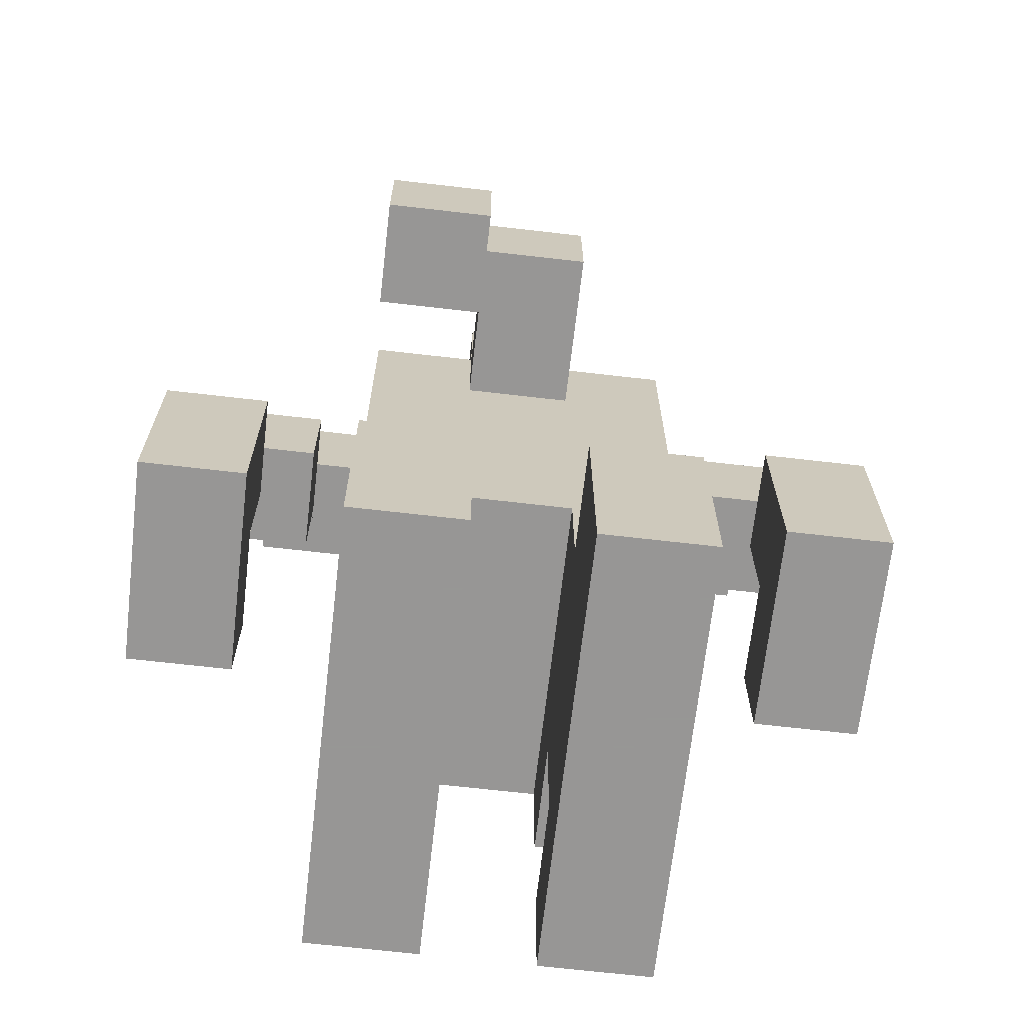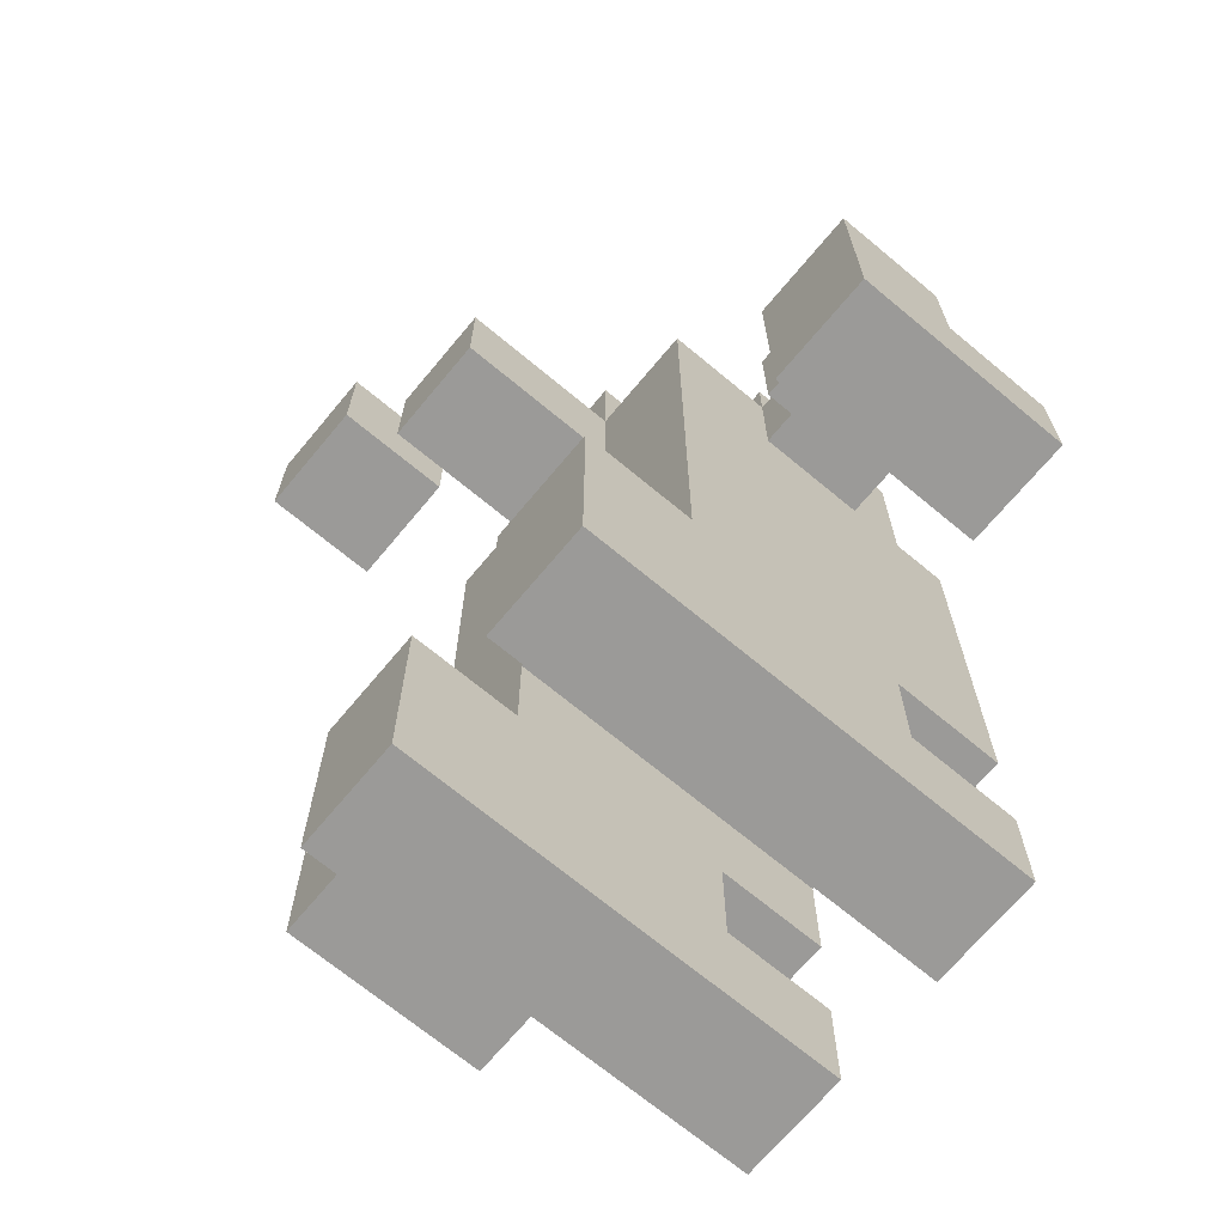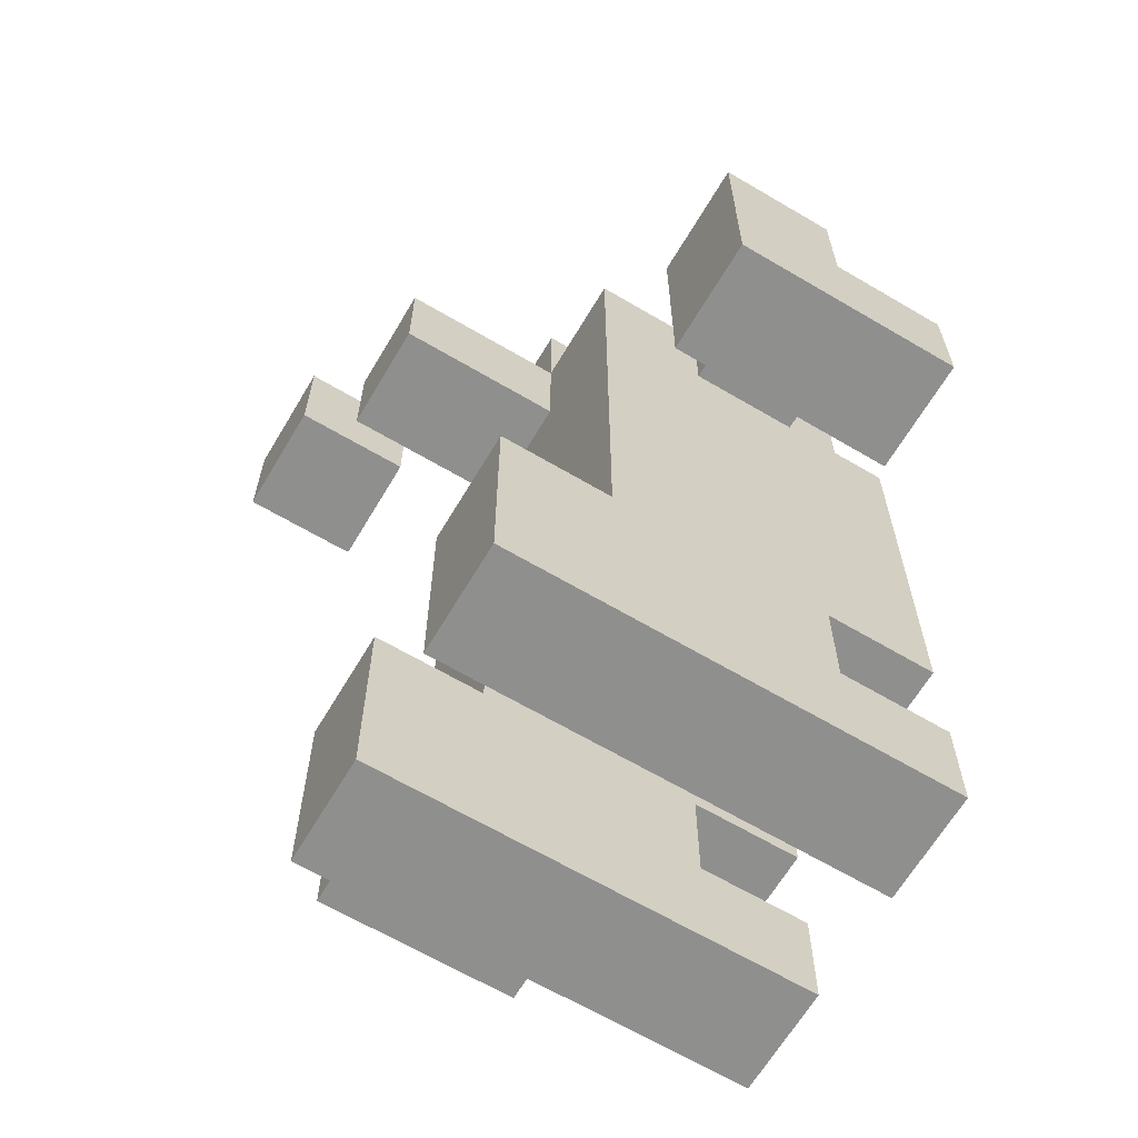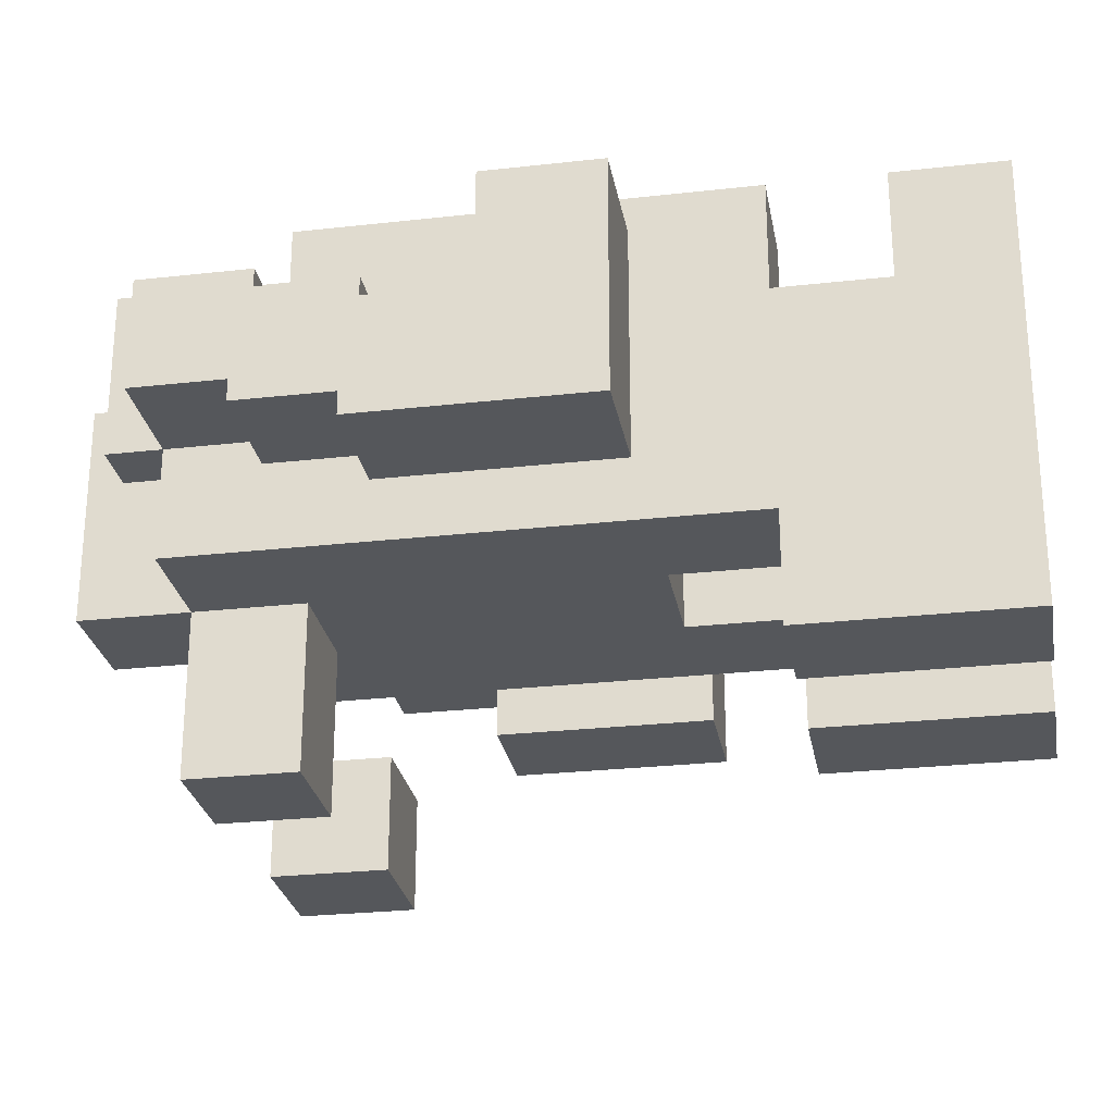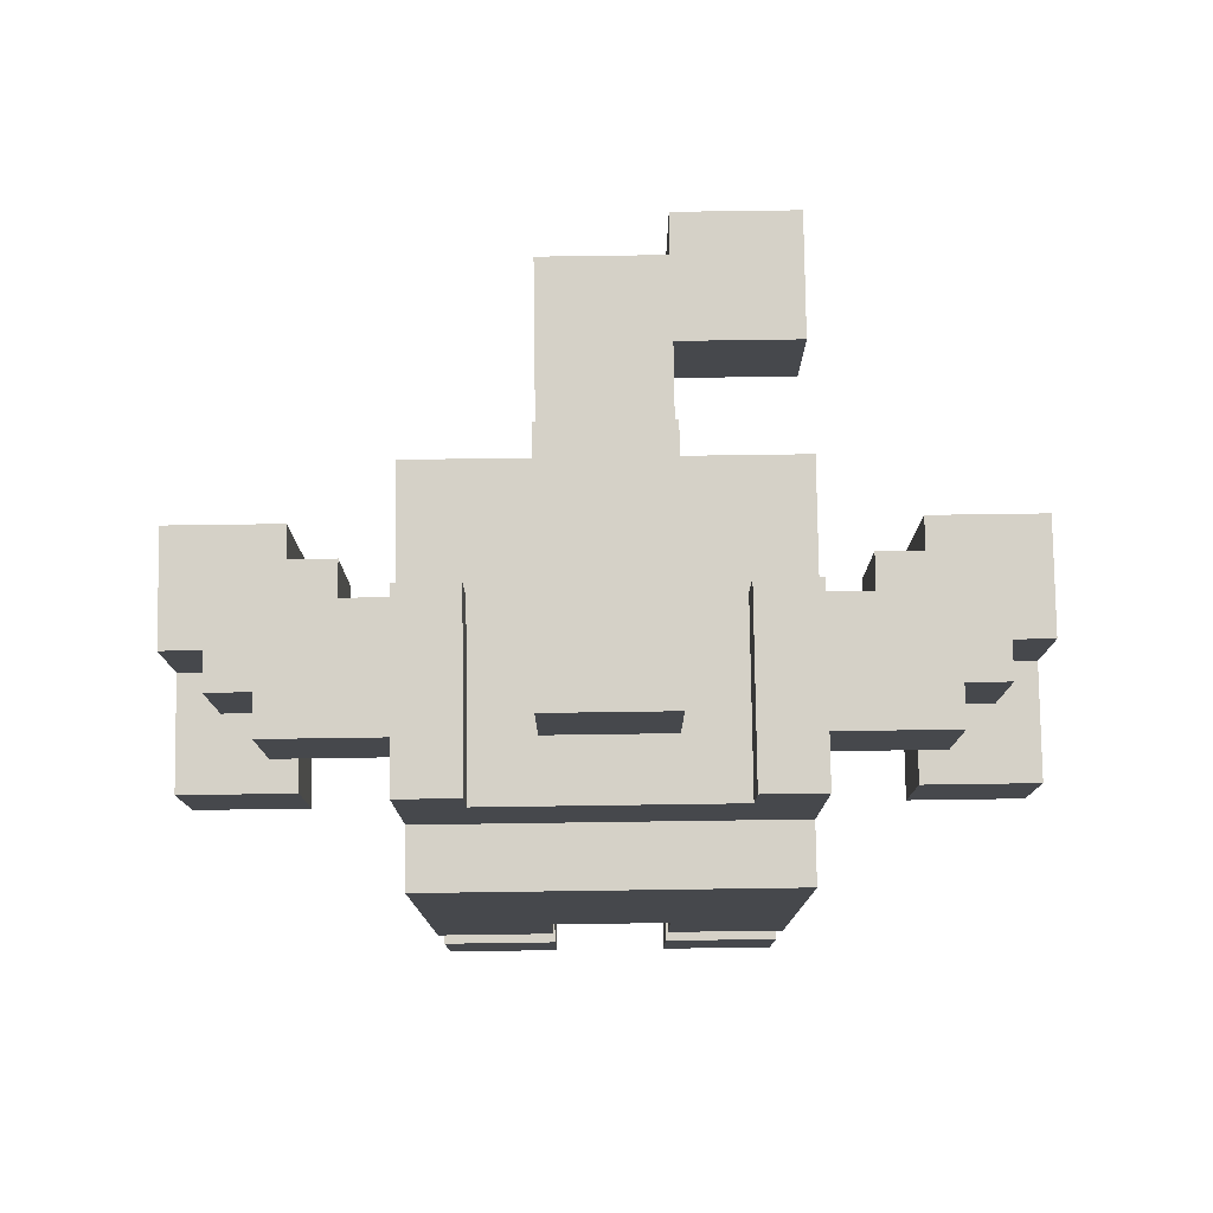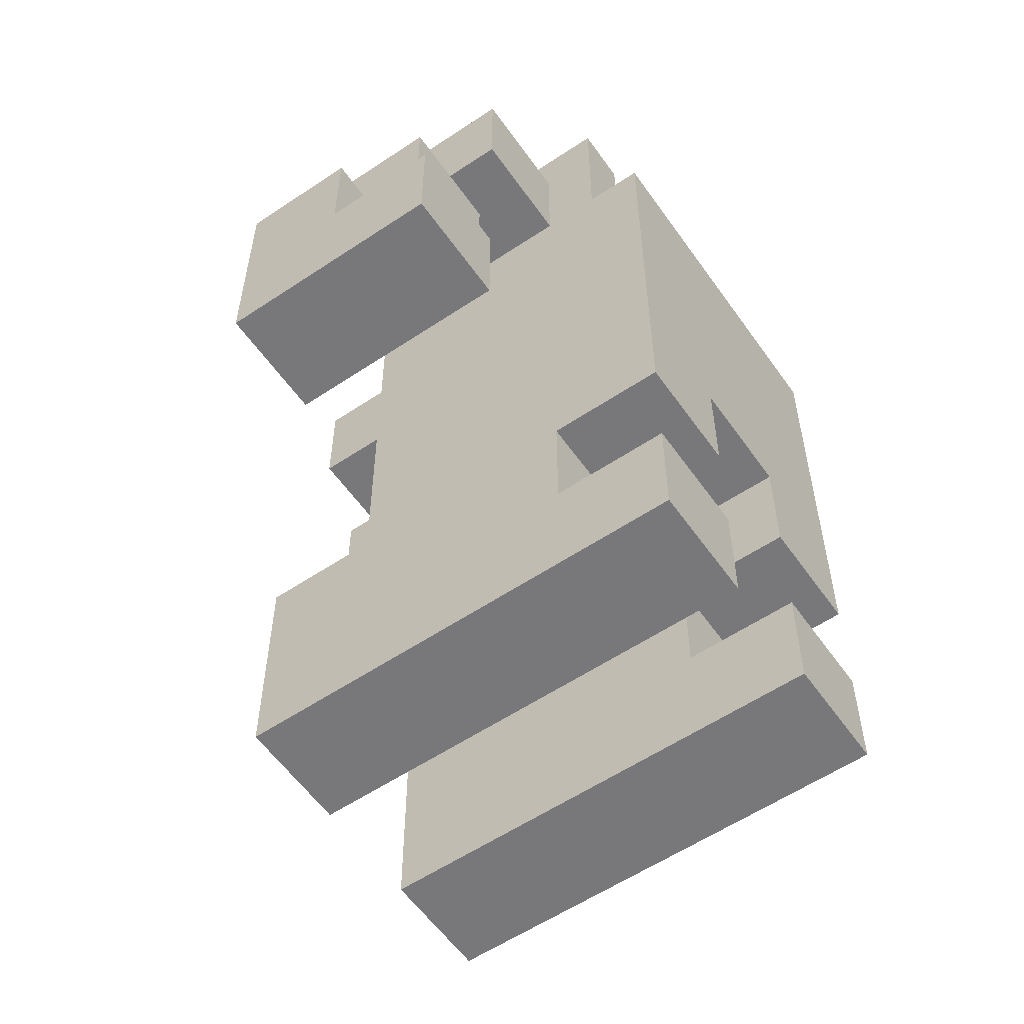
<metadata>
{"format":"obj","ext":"obj","renderer":"f3d","projection":"perspective","resolution":1024,"background":"white","views":[{"elev":-68.0,"azim":173.4,"up":"+Y"},{"elev":-69.3,"azim":-129.8,"up":"+Y"},{"elev":-65.1,"azim":-120.7,"up":"+Y"},{"elev":-26.8,"azim":-80.0,"up":"+Z"},{"elev":78.9,"azim":-0.8,"up":"+Y"},{"elev":-57.5,"azim":-55.2,"up":"+Y"}]}
</metadata>
<code>
v  -1 6 0.5
v  -1.5 6 0.5
v  -1.5 6 1
v  -0.5 6 1
v  -0.5 6 0.5
v  0.5 6 1
v  0.5 6 0.5
v  1.5 6 1
v  1 6 0.5
v  1.5 6 0.5
v  -0.5 3.5 -1.5
v  -0.5 3.5 0.5
v  0.5 3.5 -1.5
v  0.5 3.5 0.5
v  -0.5 7 -3.5
v  -0.5 7 -2
v  0.5 7 -3.5
v  0.5 7 -2
v  -0.5 8 -2
v  -0.5 8 9.537e-07
v  0.5 8 -2
v  0.5 8 9.537e-07
v  -3.5 4 -1
v  -3.5 4 -0
v  -2.5 4 -1
v  -2.5 4 -0
v  -2.5 7 -1
v  -2.5 7 9.537e-07
v  -1.5 7 -1
v  -1.5 7 9.537e-07
v  -1.5 1 -0
v  -1.5 1 1
v  -0.5 1 -0
v  -0.5 1 1
v  -1.5 2 -3
v  -1.5 2 -2
v  -0.5 2 -3
v  -0.5 2 -2
v  -1.5 7 -2
v  -1 7 -1
v  -0.5 7 -1.5
v  -0.5 7 -1
v  -1 7.5 -1
v  -1.5 7.5 -1
v  -1.5 7.5 9.537e-07
v  -1.5 7.5 0.5
v  -1 7.5 0.5
v  -1 3 -1.5
v  -1 3 0.5
v  -0.5 3 -1.5
v  -0.5 3 0.5
v  -0.5 7 9.537e-07
v  -1 7 9.537e-07
v  -1 7 0.5
v  1 7 0.5
v  0.5 7 9.537e-07
v  1 7 9.537e-07
v  0.5 1 -0
v  0.5 1 1
v  1.5 1 -0
v  1.5 1 1
v  0.5 2 -3
v  0.5 2 -2
v  1.5 2 -3
v  1.5 2 -2
v  0.5 3 -1.5
v  0.5 3 0.5
v  1 3 -1.5
v  1 3 0.5
v  1.5 6.5 -4
v  0.5 6.5 -4
v  0.5 6.5 -3.5
v  0.5 6.5 -3
v  1.5 6.5 -3
v  1 7 -2
v  0.5 7 -1.5
v  1 7 -1
v  1.5 7.5 -1
v  1 7.5 -1
v  1 7.5 0.5
v  1.5 7.5 0.5
v  1.5 7.5 9.537e-07
v  1.5 7 -1
v  1.5 7 9.537e-07
v  2.5 7 -1
v  2.5 7 9.537e-07
v  2.5 4 -1
v  2.5 4 -0
v  3.5 4 -1
v  3.5 4 -0
v  -3 5 -2
v  -3.5 5 -2
v  -3.5 5 -1
v  -3 5 -1
v  -3 5 -1.5
v  -2.5 6 -1.5
v  -3 6 -1.5
v  -3 6 -0.5
v  -2.5 6 -0.5
v  -2.5 6 -1
v  -1 6 -1
v  -1.5 6 -1
v  -1.5 6 -0.5
v  -1.5 6 9.537e-07
v  -1 6 9.537e-07
v  -0.5 6 -2
v  -0.5 6 -1.5
v  0.5 6 -2
v  0.5 6 -1.5
v  1 6 -1
v  1 6 9.537e-07
v  1.5 6 -1
v  1.5 6 9.537e-07
v  1.5 7 -2
v  3 6 -1.5
v  2 6 -1.5
v  2 6 -1
v  2.5 6 -1
v  3 6 -1
v  3.5 5 -2
v  2.5 5 -2
v  2.5 5 -1.5
v  3 5 -1.5
v  3.5 5 -1.5
v  -2.5 5 -2
v  -2.5 5 -1.5
v  -2 6 -1.5
v  -2 6 -1
v  2.5 6 -0.5
v  3 6 -0.5
v  3 5 -1
v  3.5 5 -1
v  -1.5 0 1
v  -1.5 0 -3
v  -0.5 0 1
v  -0.5 0 -3
v  0.5 3 1
v  -0.5 3 1
v  -0.5 3 -2
v  0.5 3 -2
v  0.5 0 1
v  0.5 0 -3
v  1.5 0 1
v  1.5 0 -3
v  -3.5 3 -0
v  -3.5 3 -2
v  -2.5 3 -0
v  -2.5 3 -2
v  -0.5 6 -3.5
v  0.5 6 -3.5
v  0.5 6 -3
v  2.5 3 -0
v  2.5 3 -2
v  3.5 3 -0
v  3.5 3 -2
v  -1.5 2 1
v  -1.5 2 -0
v  -0.5 2 1
v  -0.5 2 -0
v  -0.5 6.5 9.537e-07
v  -1 6.5 9.537e-07
v  -1 6.5 -1
v  -1 6.5 -1.5
v  -0.5 6.5 -1.5
v  0.5 2 1
v  0.5 2 -0
v  1.5 2 1
v  1.5 2 -0
v  0.5 5.5 -3
v  0.5 5.5 -4
v  1.5 5.5 -3
v  1.5 5.5 -4
v  1 6.5 9.537e-07
v  0.5 6.5 9.537e-07
v  0.5 6.5 -1.5
v  1 6.5 -1.5
v  1 6.5 -1
v  -2 5 -0.5
v  -3 5 -0.5
v  -2.5 5 -1
v  -2 5 -1
v  -2.5 6 9.537e-07
v  -2 6 -0.5
v  2 6 9.537e-07
v  2 6 -0.5
v  2.5 5 -0.5
v  2 5 -0.5
v  2 5 -1.5
v  2.5 5 -1
v  -2 5 -1.5
v  2.5 6 9.537e-07
v  3 5 -0.5
v  -1.5 6 -2
v  1 6 -1.5
v  -1.5 1 -3
v  0.5 1 -3
v  -3.5 4 -2
v  2.5 4 -2
v  -1.5 7 0.5
v  0.5 6 -4
v  0.5 6.5 -2
v  1.5 6 -2
v  -1 6 -1.5
v  -0.5 1 -3
v  1.5 1 -3
v  -2.5 4 -2
v  3.5 4 -2
v  1.5 7 0.5
g Body
f 1 2 3
f 3 4 1
f 5 1 4
f 4 6 5
f 7 5 6
f 6 8 7
f 9 7 8
f 8 10 9
f 11 12 13
f 12 14 13
f 15 16 17
f 16 18 17
f 19 20 21
f 20 22 21
f 23 24 25
f 24 26 25
f 27 28 29
f 28 30 29
f 31 32 33
f 32 34 33
f 35 36 37
f 36 38 37
f 16 39 29
f 29 40 16
f 41 16 40
f 40 42 41
f 43 44 45
f 45 46 43
f 47 43 46
f 48 49 50
f 49 51 50
f 52 53 54
f 54 55 52
f 56 52 55
f 55 57 56
f 58 59 60
f 59 61 60
f 62 63 64
f 63 65 64
f 66 67 68
f 67 69 68
f 70 71 72
f 72 73 70
f 74 70 73
f 75 18 76
f 76 56 75
f 77 75 56
f 56 57 77
f 78 79 80
f 80 81 78
f 82 78 81
f 83 84 85
f 84 86 85
f 87 88 89
f 88 90 89
f 91 92 93
f 93 94 91
f 95 91 94
f 96 97 98
f 98 99 96
f 100 96 99
f 101 102 103
f 103 104 101
f 105 101 104
f 40 53 42
f 53 52 42
f 106 107 108
f 107 109 108
f 110 111 112
f 111 113 112
f 75 77 114
f 77 83 114
f 115 116 117
f 117 118 115
f 119 115 118
f 120 121 122
f 122 123 120
f 124 120 123
f 91 95 125
f 95 126 125
f 96 100 127
f 100 128 127
f 118 129 119
f 129 130 119
f 123 131 124
f 131 132 124
f 133 134 135
f 134 136 135
f 137 138 51
f 51 50 137
f 67 137 50
f 50 139 67
f 66 67 139
f 139 140 66
f 141 142 143
f 142 144 143
f 145 146 147
f 146 148 147
f 108 106 149
f 149 150 108
f 151 108 150
f 56 52 42
f 42 41 56
f 76 56 41
f 41 16 76
f 18 76 16
f 152 153 154
f 153 155 154
f 156 157 158
f 157 159 158
f 5 1 105
f 105 111 5
f 7 5 111
f 111 9 7
f 160 161 162
f 162 163 160
f 164 160 163
f 165 166 167
f 166 168 167
f 169 170 171
f 170 172 171
f 173 174 175
f 175 176 173
f 177 173 176
f 178 179 94
f 94 180 178
f 181 178 180
f 104 182 99
f 99 183 104
f 103 104 183
f 30 29 53
f 29 40 53
f 57 77 84
f 77 83 84
f 184 113 112
f 112 117 184
f 185 184 117
f 186 187 188
f 188 122 186
f 189 186 122
f 180 126 181
f 126 190 181
f 183 128 103
f 128 102 103
f 184 185 191
f 185 129 191
f 186 189 192
f 189 131 192
f 102 193 36
f 36 103 102
f 103 36 157
f 157 104 103
f 104 157 156
f 156 2 104
f 2 156 3
f 110 194 68
f 68 111 110
f 111 68 69
f 69 9 111
f 31 195 134
f 134 32 31
f 32 134 133
f 36 35 195
f 195 157 36
f 157 195 31
f 58 196 142
f 142 59 58
f 59 142 141
f 63 62 196
f 196 166 63
f 166 196 58
f 66 140 63
f 63 67 66
f 67 63 166
f 166 137 67
f 137 166 165
f 23 197 146
f 146 24 23
f 24 146 145
f 149 16 15
f 149 106 16
f 20 19 16
f 16 52 20
f 52 16 41
f 41 42 52
f 87 198 153
f 153 88 87
f 88 153 152
f 197 93 92
f 197 23 93
f 98 97 95
f 95 179 98
f 179 95 94
f 28 27 100
f 100 182 28
f 182 100 99
f 193 29 39
f 193 102 29
f 46 45 30
f 30 199 46
f 199 30 104
f 104 2 199
f 50 12 11
f 50 51 12
f 175 56 76
f 175 174 56
f 80 79 77
f 77 55 80
f 55 77 57
f 112 84 83
f 112 113 84
f 117 116 188
f 188 185 117
f 185 188 187
f 122 121 198
f 198 189 122
f 189 198 87
f 29 45 44
f 29 30 45
f 162 53 40
f 162 161 53
f 150 200 170
f 170 151 150
f 151 170 169
f 76 18 201
f 201 175 76
f 175 201 108
f 108 109 175
f 200 72 71
f 200 150 72
f 194 177 176
f 194 110 177
f 10 8 167
f 167 113 10
f 113 167 168
f 168 112 113
f 112 168 65
f 65 202 112
f 105 1 49
f 49 101 105
f 101 49 48
f 48 203 101
f 33 34 135
f 135 204 33
f 204 135 136
f 38 159 33
f 33 37 38
f 37 33 204
f 51 138 158
f 158 50 51
f 50 158 159
f 159 139 50
f 139 159 38
f 60 61 143
f 143 205 60
f 205 143 144
f 65 168 60
f 60 64 65
f 64 60 205
f 25 26 147
f 147 206 25
f 206 147 148
f 21 22 56
f 56 18 21
f 18 56 76
f 89 90 154
f 154 207 89
f 207 154 155
f 126 180 25
f 25 125 126
f 125 25 206
f 128 183 178
f 178 127 128
f 127 178 181
f 181 190 127
f 29 30 104
f 104 102 29
f 102 104 103
f 43 47 54
f 54 40 43
f 40 54 53
f 42 52 160
f 160 41 42
f 41 160 164
f 67 13 14
f 67 66 13
f 17 18 201
f 201 72 17
f 72 201 73
f 171 70 74
f 171 172 70
f 112 114 83
f 112 202 114
f 82 81 208
f 208 84 82
f 84 208 10
f 10 113 84
f 85 86 191
f 191 118 85
f 118 191 129
f 119 130 192
f 192 115 119
f 115 192 131
f 131 123 115
f 124 132 89
f 89 120 124
f 120 89 207
f 16 41 164
f 164 106 16
f 106 164 107
f 108 73 201
f 108 151 73
f 173 77 57
f 173 177 77
f 84 78 82
f 84 83 78
f 101 163 162
f 101 203 163
f 39 16 106
f 106 193 39
f 193 106 139
f 139 36 193
f 36 139 38
f 75 114 202
f 202 18 75
f 18 202 65
f 65 201 18
f 201 65 63
f 63 108 201
f 108 63 140
f 140 106 108
f 140 139 106
f 14 5 7
f 14 12 5
f 91 125 206
f 206 92 91
f 92 206 148
f 148 197 92
f 197 148 146
f 35 37 204
f 204 195 35
f 195 204 136
f 136 134 195
f 1 5 12
f 12 49 1
f 49 12 51
f 62 64 205
f 205 196 62
f 196 205 144
f 144 142 196
f 7 9 69
f 69 14 7
f 14 69 67
f 121 120 207
f 207 198 121
f 198 207 155
f 155 153 198
f 96 127 190
f 190 97 96
f 97 190 126
f 126 95 97
f 27 29 102
f 102 100 27
f 100 102 128
f 174 173 111
f 111 160 174
f 160 111 105
f 105 161 160
f 15 17 72
f 72 149 15
f 149 72 150
f 18 19 21
f 18 16 19
f 71 70 172
f 172 200 71
f 200 172 170
f 83 85 118
f 118 112 83
f 112 118 117
f 116 115 123
f 123 188 116
f 188 123 122
f 30 53 161
f 161 104 30
f 104 161 105
f 174 52 56
f 174 160 52
f 57 84 113
f 113 173 57
f 173 113 111
f 40 44 43
f 40 29 44
f 83 79 78
f 83 77 79
f 4 3 156
f 156 138 4
f 138 156 158
f 54 199 2
f 2 55 54
f 55 2 1
f 1 208 55
f 208 1 5
f 5 10 208
f 10 5 7
f 7 9 10
f 138 6 4
f 138 137 6
f 11 109 107
f 11 13 109
f 8 6 137
f 137 167 8
f 167 137 165
f 164 163 203
f 203 107 164
f 107 203 48
f 48 11 107
f 11 48 50
f 176 175 109
f 109 194 176
f 194 109 13
f 13 68 194
f 68 13 66
f 145 26 24
f 145 147 26
f 94 93 23
f 23 180 94
f 180 23 25
f 99 98 179
f 179 183 99
f 183 179 178
f 182 30 28
f 182 104 30
f 133 34 32
f 133 135 34
f 31 159 157
f 31 33 159
f 18 16 106
f 106 201 18
f 201 106 108
f 52 22 20
f 52 56 22
f 141 61 59
f 141 143 61
f 58 168 166
f 58 60 168
f 74 73 151
f 151 171 74
f 171 151 169
f 86 84 113
f 113 191 86
f 191 113 184
f 129 185 187
f 187 130 129
f 130 187 186
f 186 192 130
f 152 90 88
f 152 154 90
f 131 189 87
f 87 132 131
f 132 87 89
f 40 29 102
f 102 162 40
f 162 102 101
f 83 77 177
f 177 112 83
f 112 177 110
f 199 47 46
f 199 54 47
f 55 81 80
f 55 208 81

</code>
